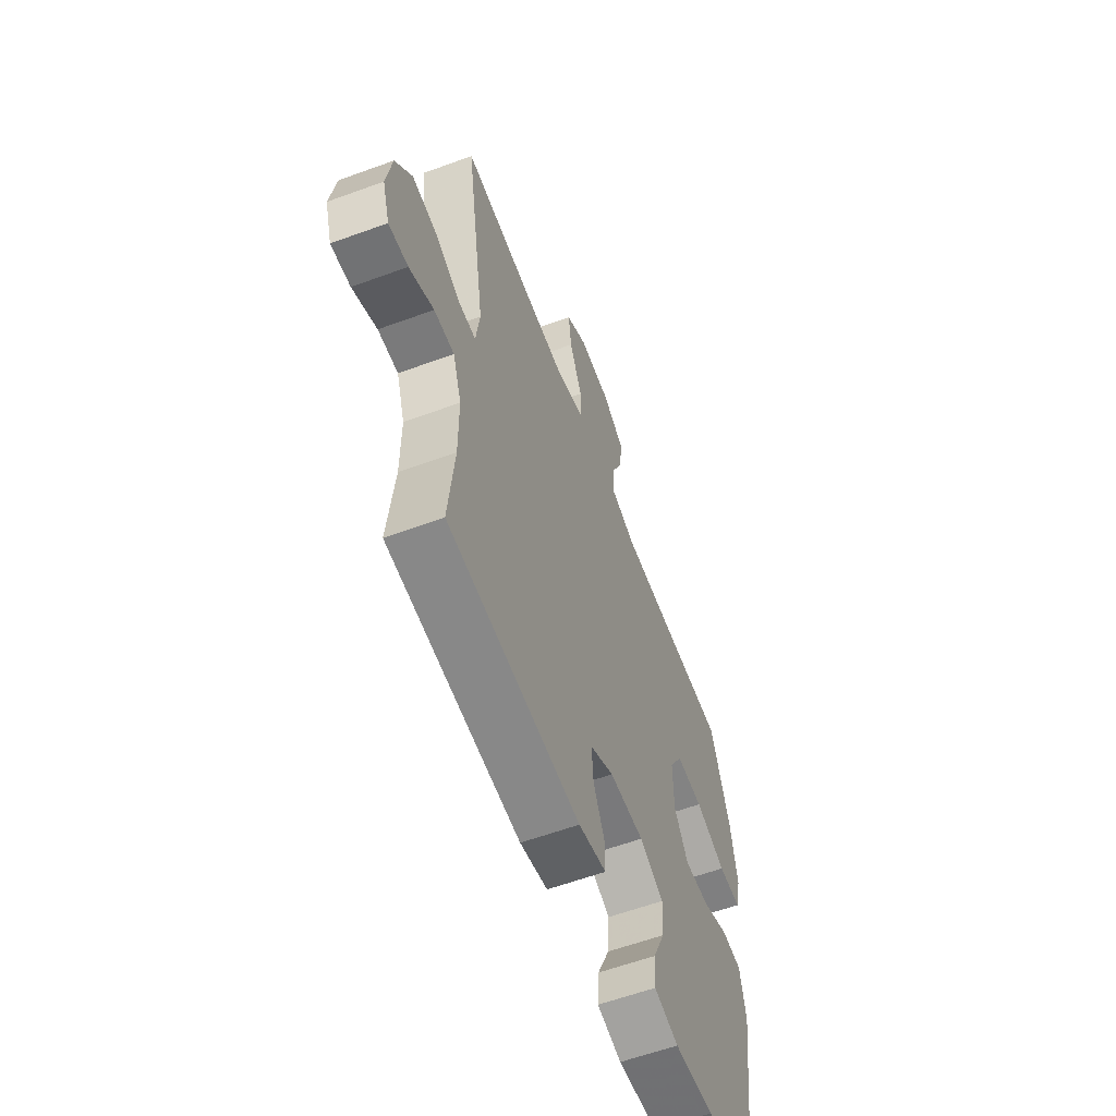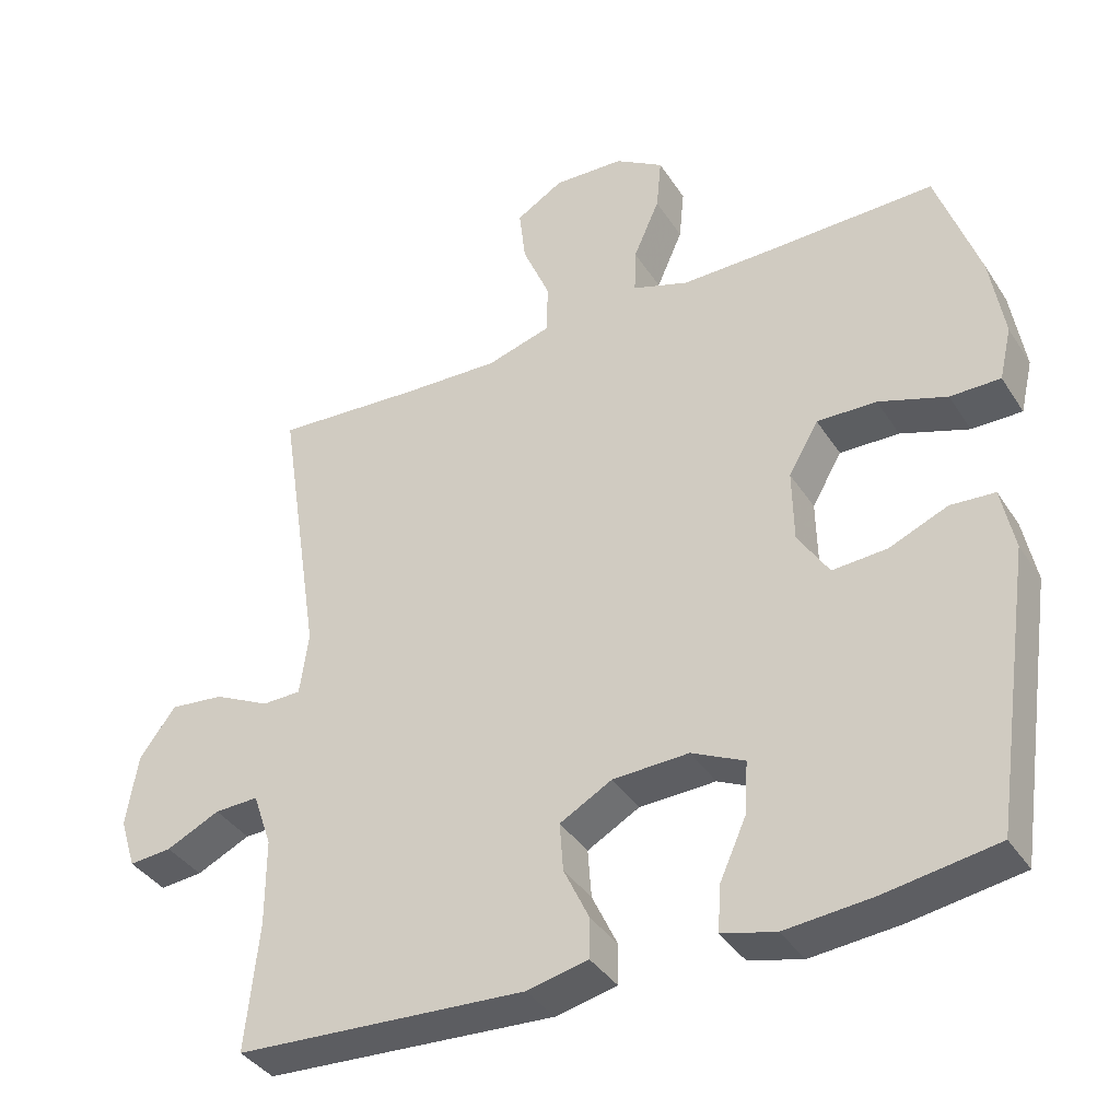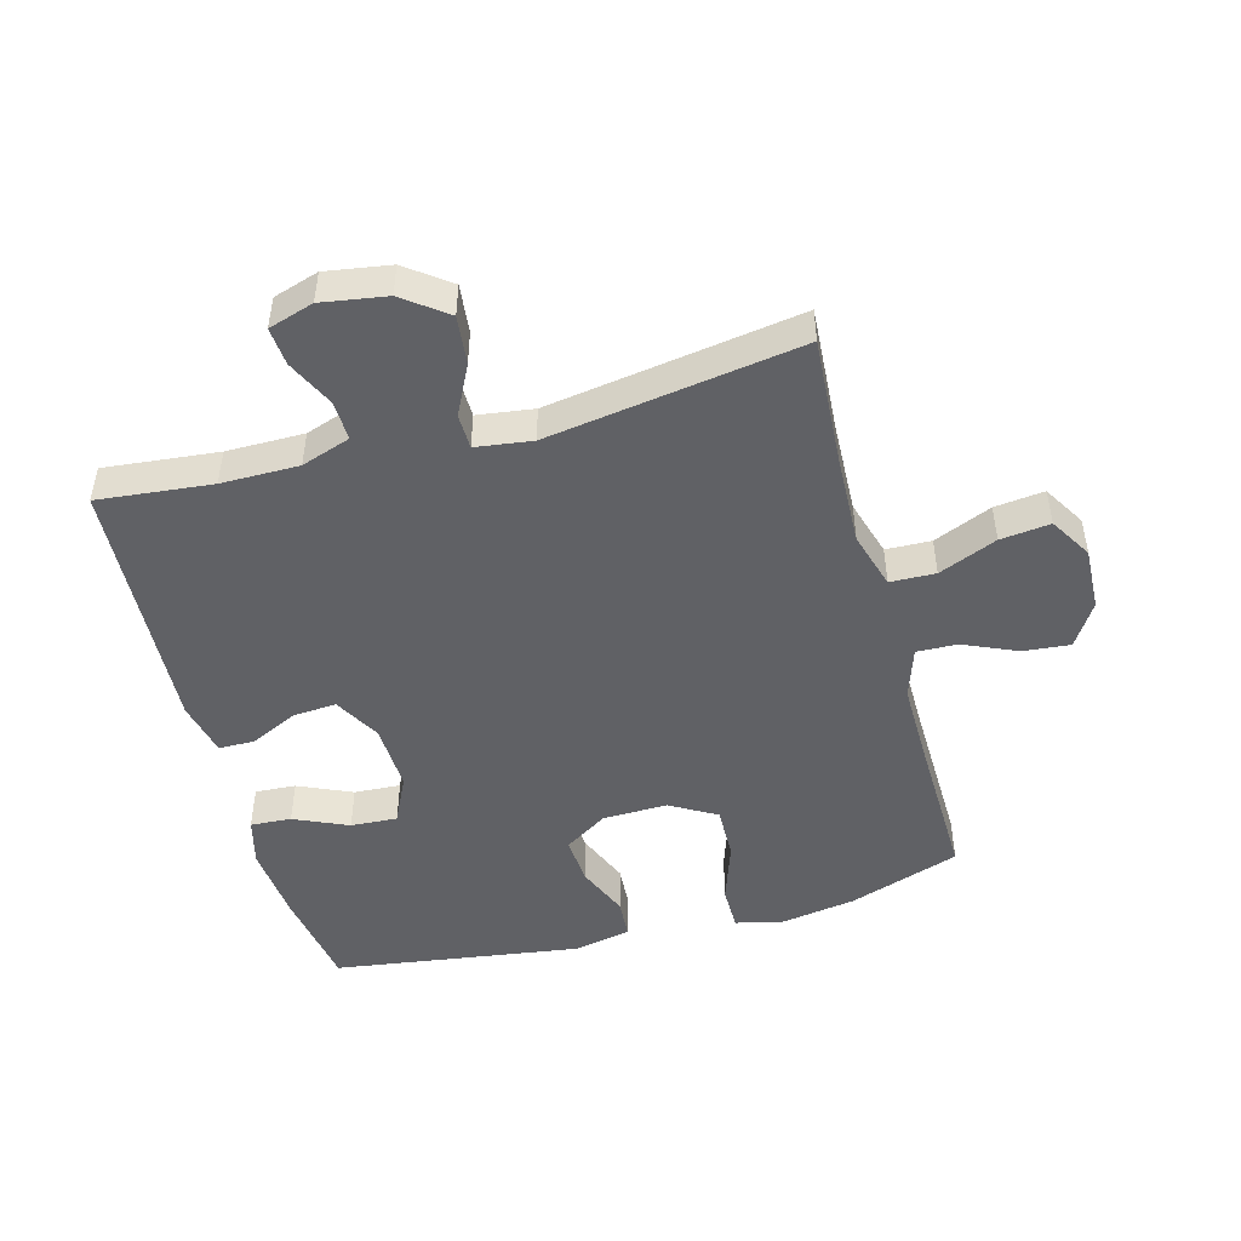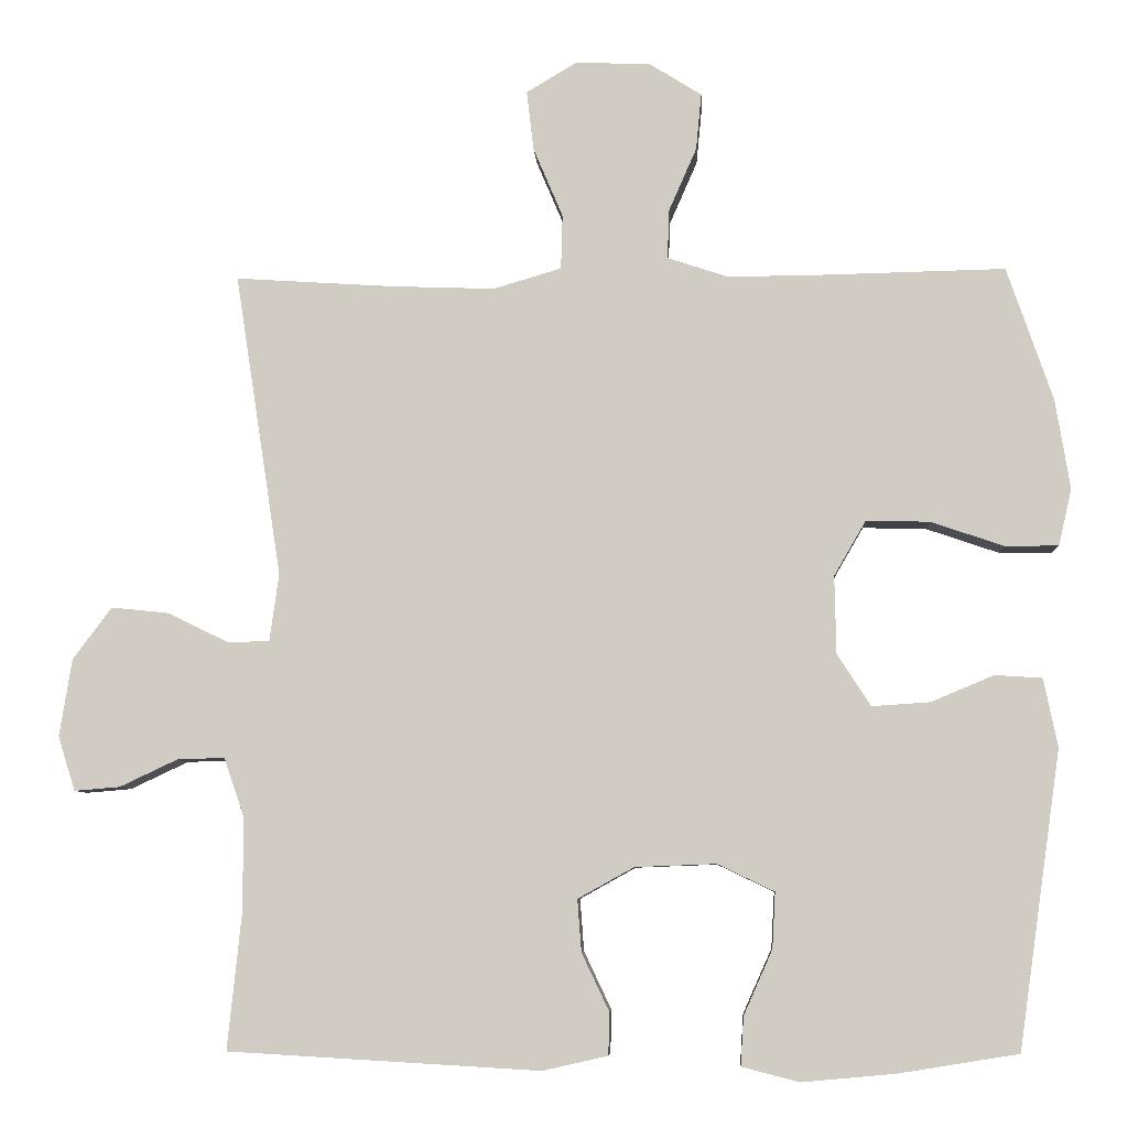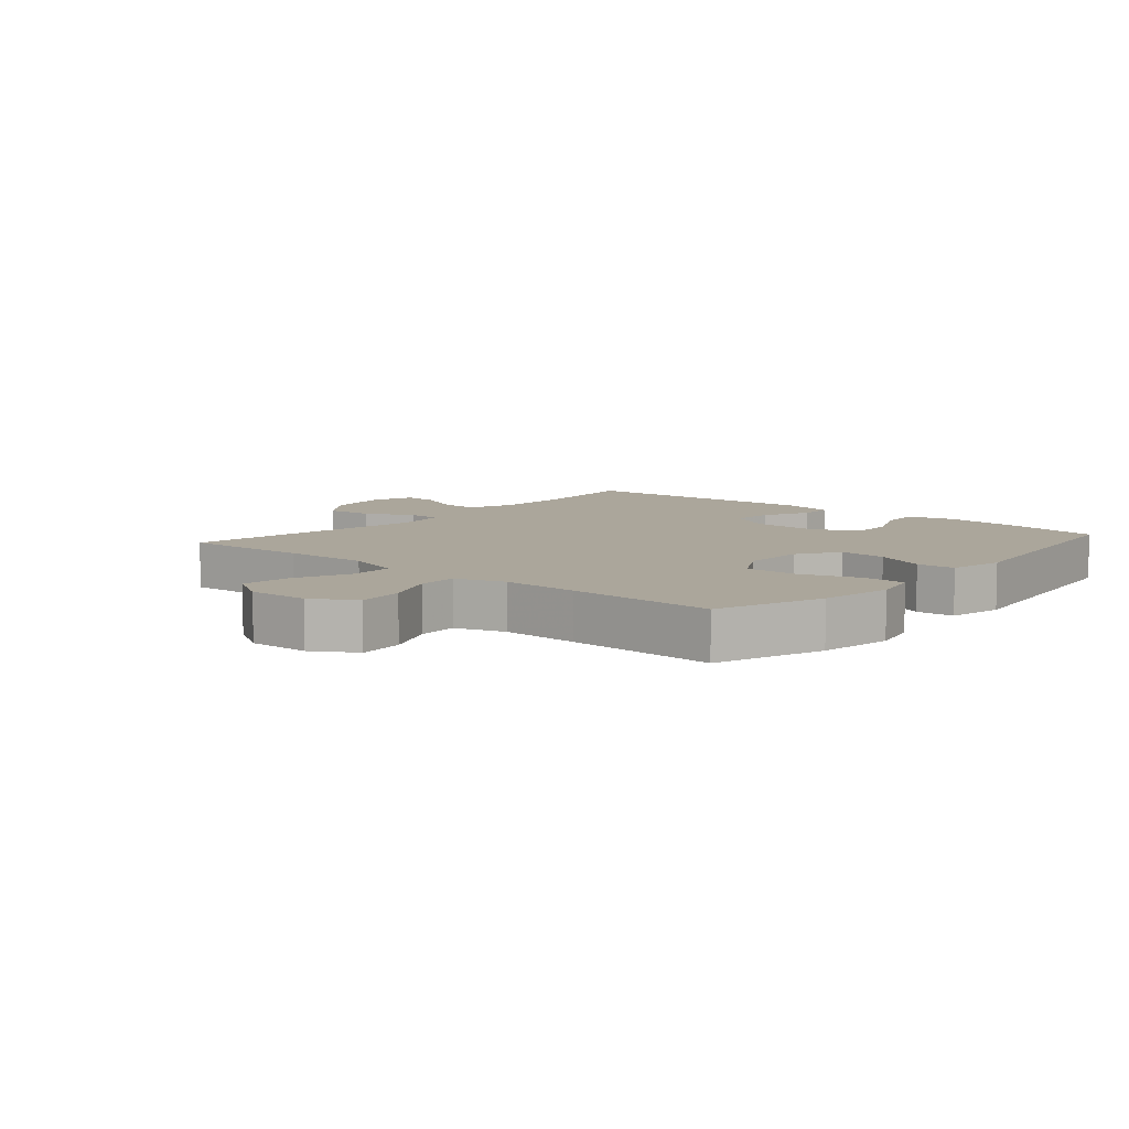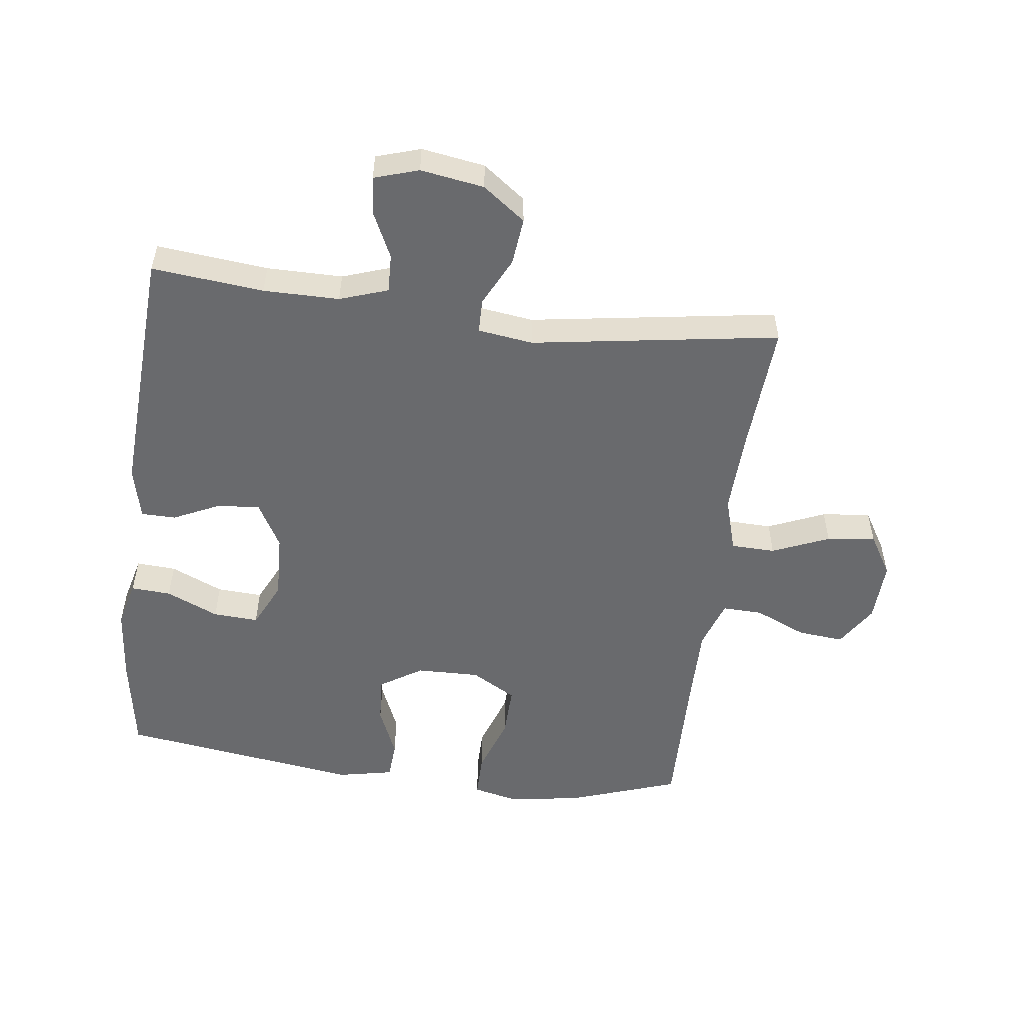
<metadata>
{"format":"obj","ext":"obj","renderer":"f3d","projection":"perspective","resolution":1024,"background":"white","views":[{"elev":-59.8,"azim":-69.4,"up":"+Z"},{"elev":-37.9,"azim":29.2,"up":"+Z"},{"elev":-48.1,"azim":-74.8,"up":"+Y"},{"elev":-6.9,"azim":3.2,"up":"+Z"},{"elev":8.0,"azim":40.9,"up":"+Y"},{"elev":-53.1,"azim":-97.3,"up":"+Y"}]}
</metadata>
<code>
v -0.5 0.07 -0.5
v -0.482 0.07 -0.324
v -0.482 0.07 -0.204
v -0.508 0.07 -0.128
v -0.569 0.07 -0.13
v -0.643 0.07 -0.165
v -0.702 0.07 -0.17
v -0.724 0.07 -0.1
v -0.708 0.07 0
v -0.658 0.07 0.067
v -0.583 0.07 0.059
v -0.506 0.07 0.021
v -0.452 0.07 0.022
v -0.44 0.07 0.109
v -0.5 0.07 0.5
v -0.299 0.07 0.487
v -0.163 0.07 0.482
v -0.075 0.07 0.508
v -0.073 0.07 0.578
v -0.111 0.07 0.668
v -0.12 0.07 0.745
v -0.055 0.07 0.784
v 0.042 0.07 0.78
v 0.109 0.07 0.738
v 0.102 0.07 0.665
v 0.066 0.07 0.583
v 0.064 0.07 0.52
v 0.142 0.07 0.494
v 0.264 0.07 0.495
v 0.5 0.07 0.5
v 0.559 0.07 0.328
v 0.578 0.07 0.212
v 0.561 0.07 0.139
v 0.492 0.07 0.139
v 0.398 0.07 0.171
v 0.316 0.07 0.173
v 0.275 0.07 0.102
v 0.277 0.07 0.002
v 0.32 0.07 -0.065
v 0.395 0.07 -0.06
v 0.476 0.07 -0.026
v 0.537 0.07 -0.03
v 0.555 0.07 -0.118
v 0.5 0.07 -0.5
v 0.345 0.07 -0.525
v 0.225 0.07 -0.536
v 0.151 0.07 -0.517
v 0.155 0.07 -0.454
v 0.192 0.07 -0.371
v 0.196 0.07 -0.299
v 0.123 0.07 -0.264
v 0.018 0.07 -0.268
v -0.054 0.07 -0.308
v -0.049 0.07 -0.375
v -0.014 0.07 -0.449
v -0.015 0.07 -0.504
v -0.099 0.07 -0.523
v -0.5 0 -0.5
v -0.482 0 -0.324
v -0.482 0 -0.204
v -0.508 0 -0.128
v -0.569 0 -0.13
v -0.643 0 -0.165
v -0.702 0 -0.17
v -0.724 0 -0.1
v -0.708 0 0
v -0.658 0 0.067
v -0.583 0 0.059
v -0.506 0 0.021
v -0.452 0 0.022
v -0.44 0 0.109
v -0.5 0 0.5
v -0.299 0 0.487
v -0.163 0 0.482
v -0.075 0 0.508
v -0.073 0 0.578
v -0.111 0 0.668
v -0.12 0 0.745
v -0.055 0 0.784
v 0.042 0 0.78
v 0.109 0 0.738
v 0.102 0 0.665
v 0.066 0 0.583
v 0.064 0 0.52
v 0.142 0 0.494
v 0.264 0 0.495
v 0.5 0 0.5
v 0.559 0 0.328
v 0.578 0 0.212
v 0.561 0 0.139
v 0.492 0 0.139
v 0.398 0 0.171
v 0.316 0 0.173
v 0.275 0 0.102
v 0.277 0 0.002
v 0.32 0 -0.065
v 0.395 0 -0.06
v 0.476 0 -0.026
v 0.537 0 -0.03
v 0.555 0 -0.118
v 0.5 0 -0.5
v 0.345 0 -0.525
v 0.225 0 -0.536
v 0.151 0 -0.517
v 0.155 0 -0.454
v 0.192 0 -0.371
v 0.196 0 -0.299
v 0.123 0 -0.264
v 0.018 0 -0.268
v -0.054 0 -0.308
v -0.049 0 -0.375
v -0.014 0 -0.449
v -0.015 0 -0.504
v -0.099 0 -0.523
f 54 55 56 57
f 53 54 57 1
f 52 53 1 2
f 46 47 48 49
f 46 49 50
f 45 46 50
f 44 45 50
f 43 44 50
f 40 41 42 43
f 39 40 43 50
f 38 39 50 51
f 32 33 34 35
f 32 35 36
f 29 30 31 32
f 28 29 32 36
f 27 28 36 37
f 23 24 25 26
f 23 26 27
f 22 23 27
f 19 20 21 22
f 18 19 22 27
f 17 18 27 37
f 14 15 16
f 13 14 16 17
f 9 10 11 12
f 9 12 13
f 8 9 13
f 5 6 7 8
f 4 5 8 13
f 3 4 13 17
f 52 2 3 17
f 38 51 52
f 17 37 38 52
f 114 113 112 111
f 58 114 111 110
f 59 58 110 109
f 106 105 104 103
f 107 106 103
f 107 103 102
f 107 102 101
f 107 101 100
f 100 99 98 97
f 107 100 97 96
f 108 107 96 95
f 92 91 90 89
f 93 92 89
f 89 88 87 86
f 93 89 86 85
f 94 93 85 84
f 83 82 81 80
f 84 83 80
f 84 80 79
f 79 78 77 76
f 84 79 76 75
f 94 84 75 74
f 73 72 71
f 74 73 71 70
f 69 68 67 66
f 70 69 66
f 70 66 65
f 65 64 63 62
f 70 65 62 61
f 74 70 61 60
f 74 60 59 109
f 109 108 95
f 109 95 94 74
f 1 58 59 2
f 2 59 60 3
f 3 60 61 4
f 4 61 62 5
f 5 62 63 6
f 6 63 64 7
f 7 64 65 8
f 8 65 66 9
f 9 66 67 10
f 10 67 68 11
f 11 68 69 12
f 12 69 70 13
f 13 70 71 14
f 14 71 72 15
f 15 72 73 16
f 16 73 74 17
f 17 74 75 18
f 18 75 76 19
f 19 76 77 20
f 20 77 78 21
f 21 78 79 22
f 22 79 80 23
f 23 80 81 24
f 24 81 82 25
f 25 82 83 26
f 26 83 84 27
f 27 84 85 28
f 28 85 86 29
f 29 86 87 30
f 30 87 88 31
f 31 88 89 32
f 32 89 90 33
f 33 90 91 34
f 34 91 92 35
f 35 92 93 36
f 36 93 94 37
f 37 94 95 38
f 38 95 96 39
f 39 96 97 40
f 40 97 98 41
f 41 98 99 42
f 42 99 100 43
f 43 100 101 44
f 44 101 102 45
f 45 102 103 46
f 46 103 104 47
f 47 104 105 48
f 48 105 106 49
f 49 106 107 50
f 50 107 108 51
f 51 108 109 52
f 52 109 110 53
f 53 110 111 54
f 54 111 112 55
f 55 112 113 56
f 56 113 114 57
f 57 114 58 1

</code>
